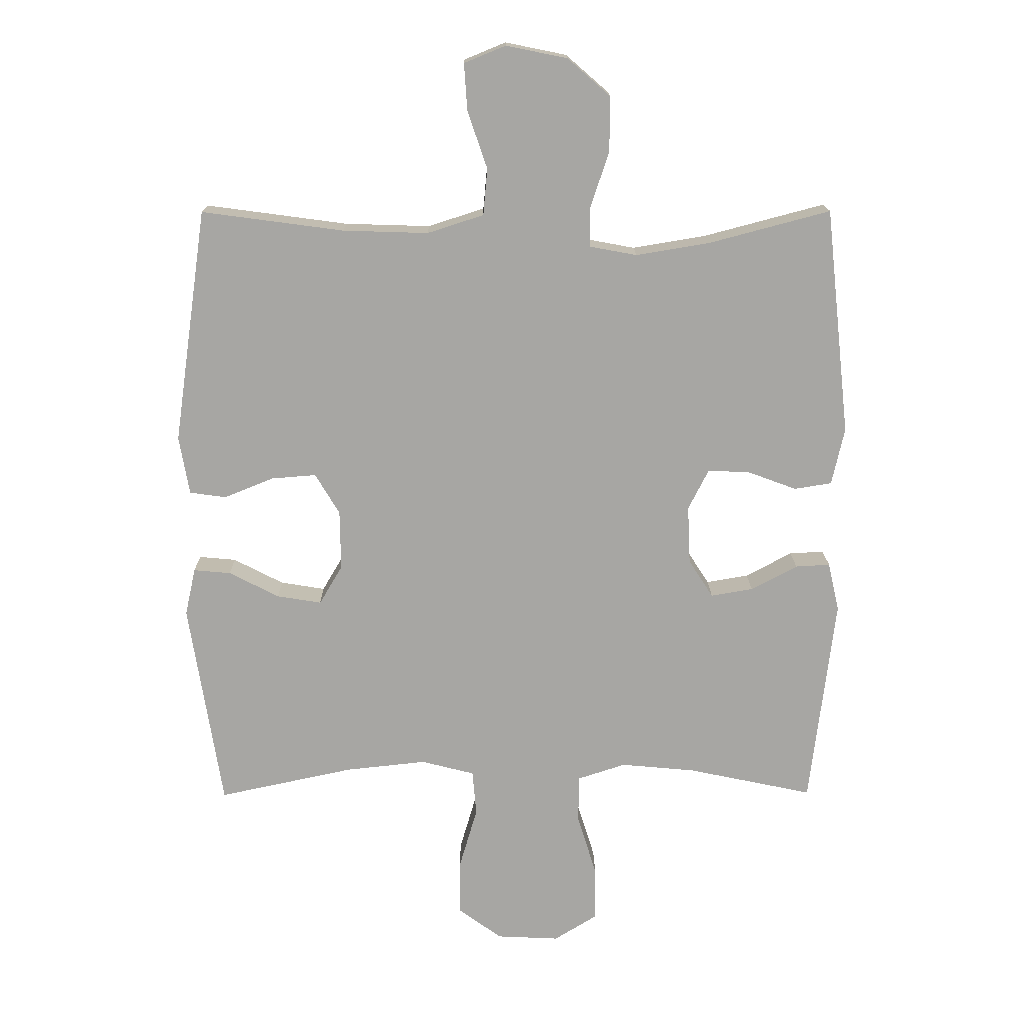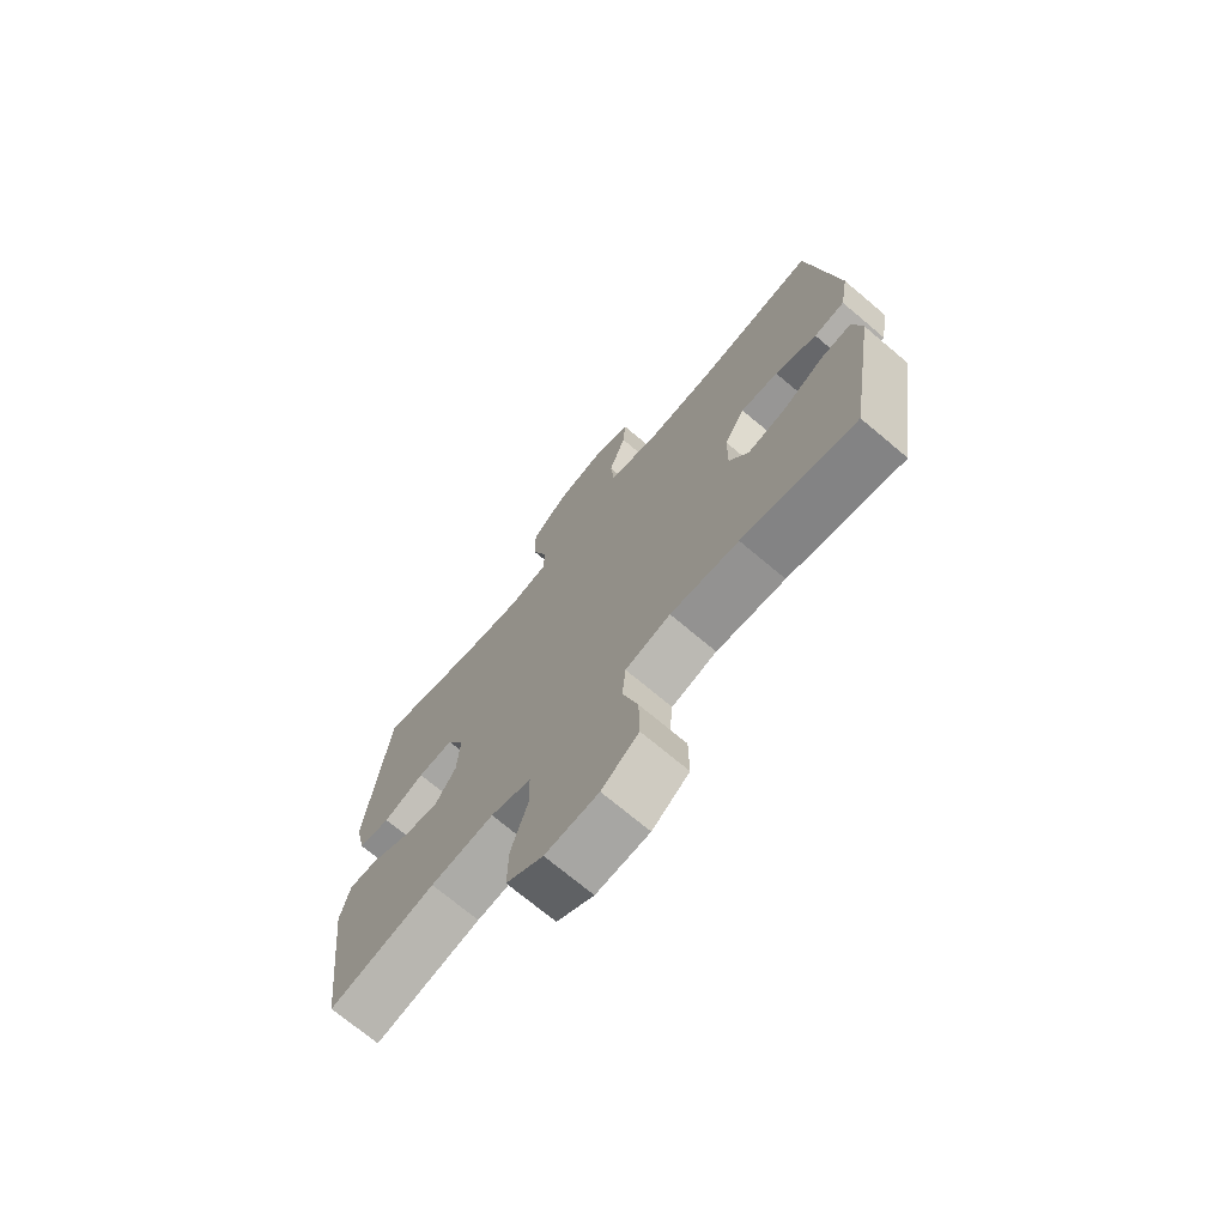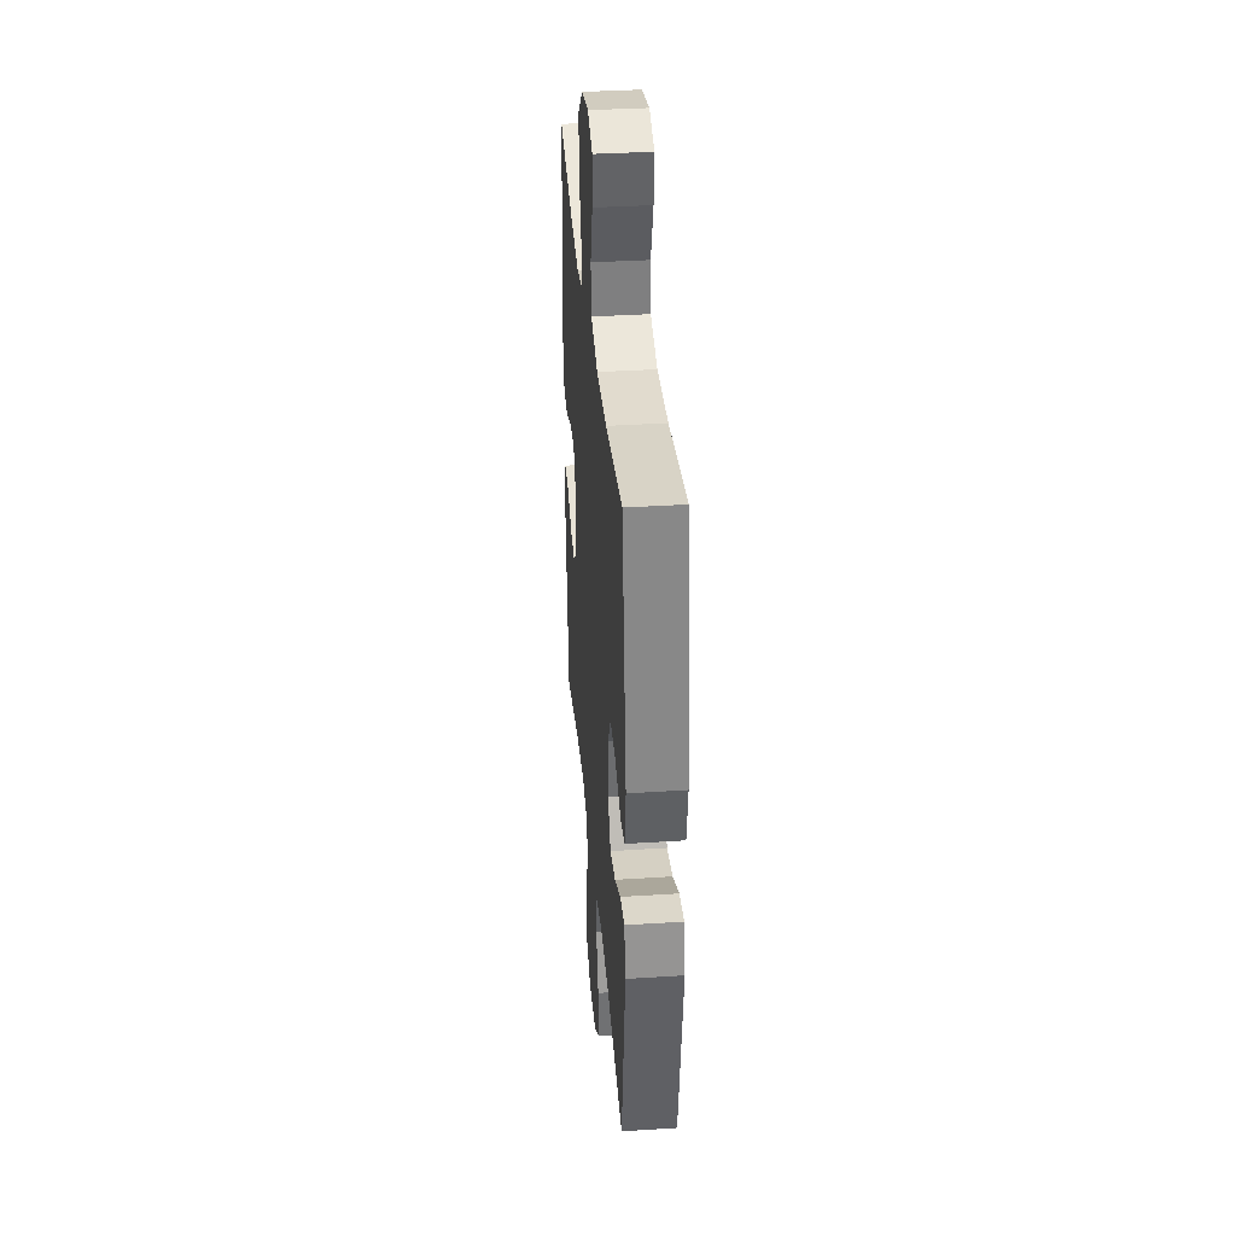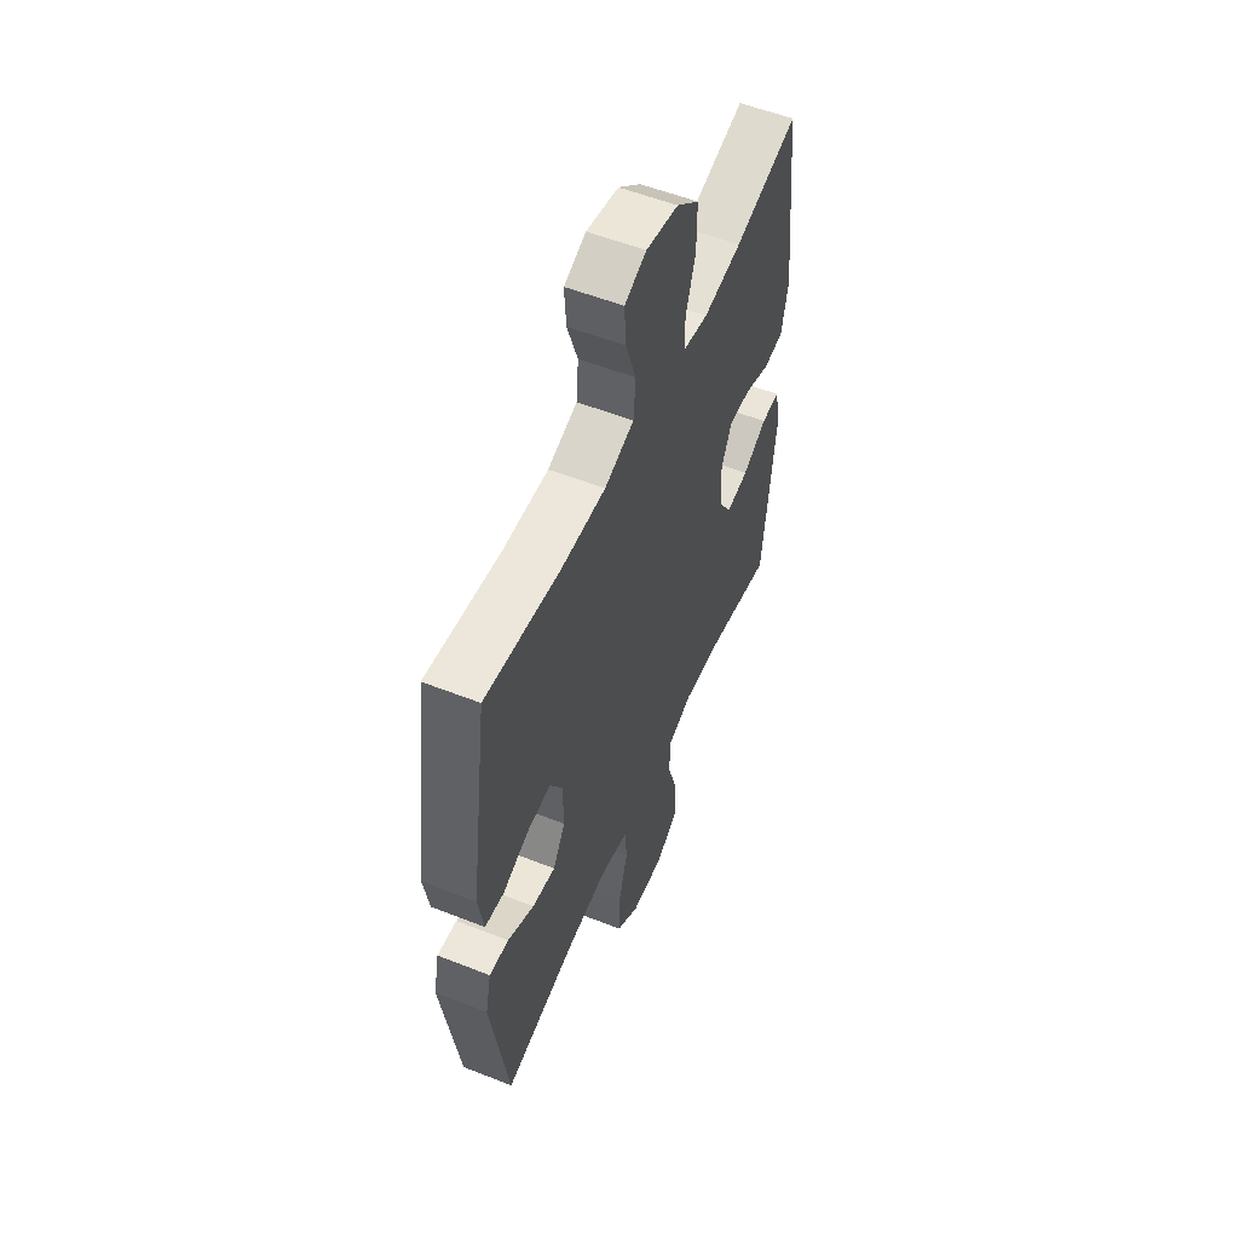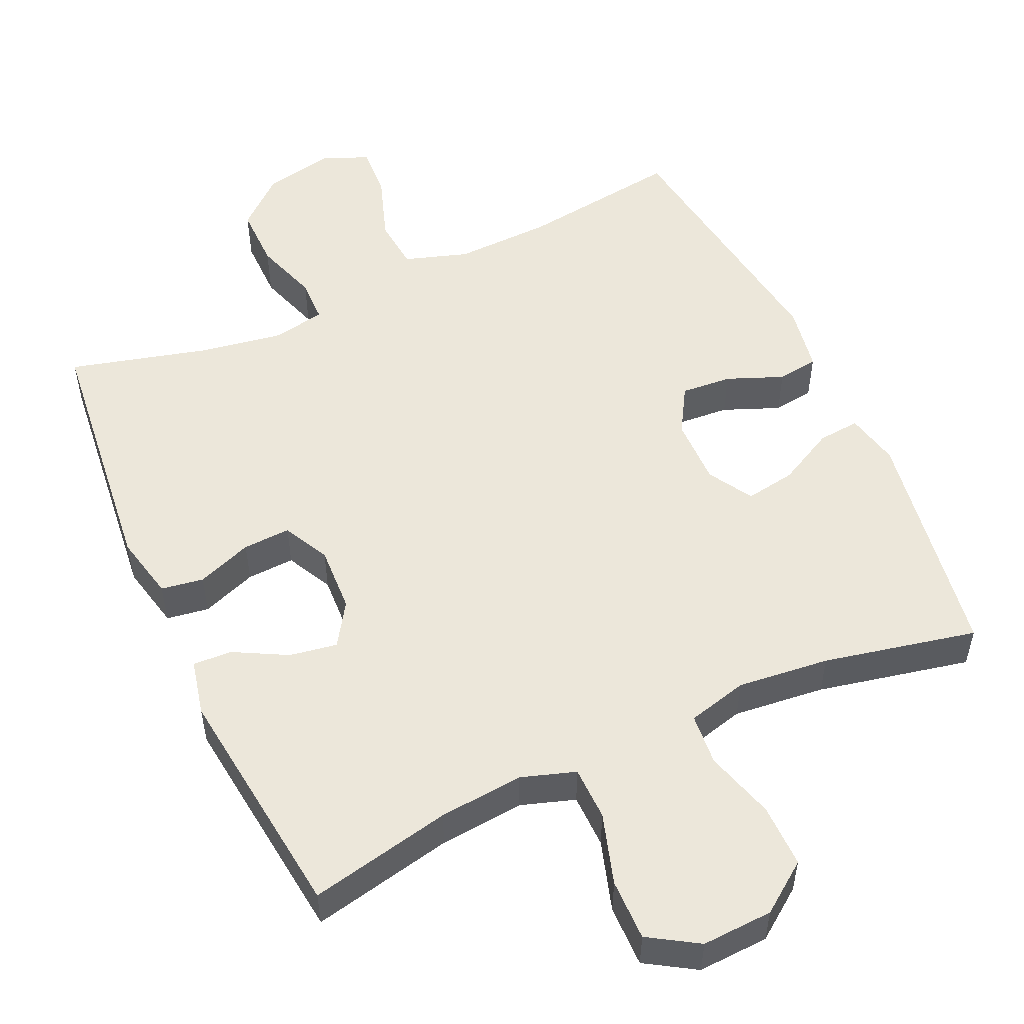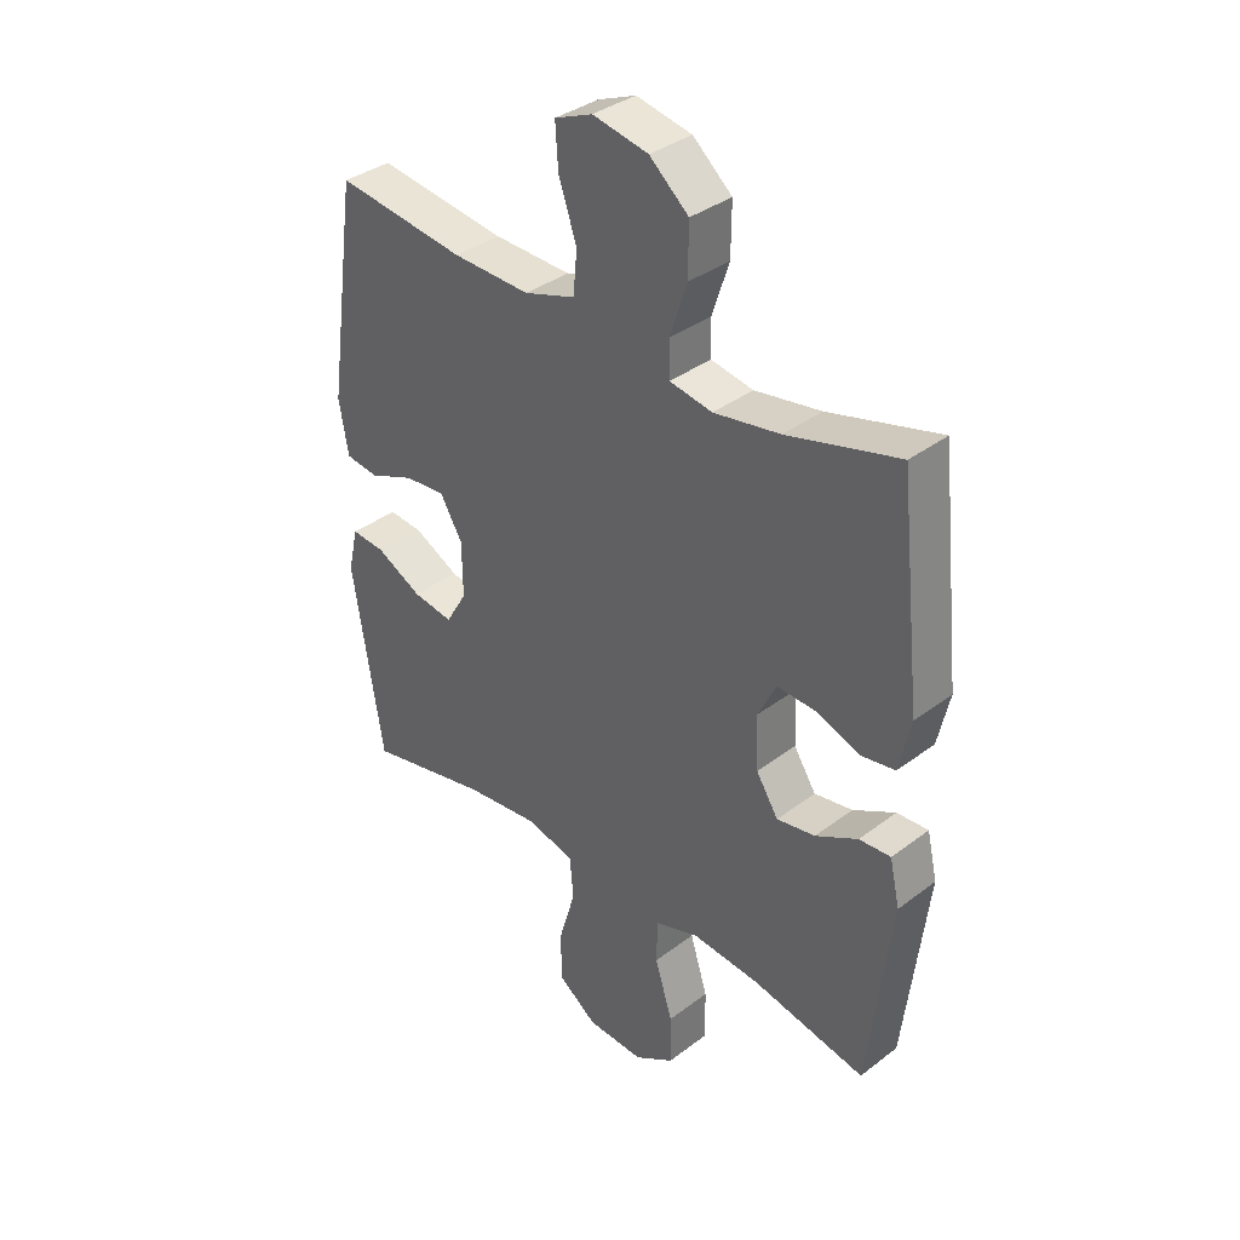
<metadata>
{"format":"obj","ext":"obj","renderer":"f3d","projection":"perspective","resolution":1024,"background":"white","views":[{"elev":15.9,"azim":-0.6,"up":"+Z"},{"elev":-71.8,"azim":-130.1,"up":"+Z"},{"elev":35.7,"azim":-94.9,"up":"+Z"},{"elev":55.0,"azim":-67.4,"up":"+Z"},{"elev":53.0,"azim":155.4,"up":"+Y"},{"elev":36.0,"azim":45.2,"up":"+Z"}]}
</metadata>
<code>
o path5340
v -0.2855 0.0375 -0.452
v -0.1574 0.0375 -0.4382
v -0.07306 0.0375 -0.4597
v -0.06671 0.0375 -0.5315
v -0.0952 0.0375 -0.629
v -0.09596 0.0375 -0.7174
v -0.02694 0.0375 -0.7677
v 0.07212 0.0375 -0.7724
v 0.141 0.0375 -0.7296
v 0.1397 0.0375 -0.6437
v 0.1091 0.0375 -0.545
v 0.1104 0.0375 -0.4699
v 0.1862 0.0375 -0.445
v 0.3043 0.0375 -0.4558
v 0.5027 0.0375 -0.4978
v 0.5424 0.0375 -0.1646
v 0.5247 0.0375 -0.08691
v 0.4701 0.0375 -0.09
v 0.3967 0.0375 -0.1293
v 0.3299 0.0375 -0.1407
v 0.2912 0.0375 -0.08049
v 0.2869 0.0375 0.01183
v 0.3194 0.0375 0.07618
v 0.3859 0.0375 0.07296
v 0.463 0.0375 0.0446
v 0.522 0.0375 0.05404
v 0.5421 0.0375 0.1444
v 0.5027 0.0375 0.5041
v 0.3095 0.0375 0.453
v 0.1944 0.0375 0.4339
v 0.1206 0.0375 0.4476
v 0.1192 0.0375 0.5092
v 0.1488 0.0375 0.5983
v 0.1495 0.0375 0.6851
v 0.08172 0.0375 0.7438
v -0.01482 0.0375 0.7634
v -0.08026 0.0375 0.7365
v -0.0755 0.0375 0.6631
v -0.04425 0.0375 0.5718
v -0.0509 0.0375 0.4986
v -0.1397 0.0375 0.4699
v -0.2745 0.0375 0.474
v -0.499 0.0375 0.5041
v -0.5519 0.0375 0.1331
v -0.5359 0.0375 0.04085
v -0.4784 0.0375 0.03307
v -0.4 0.0375 0.06477
v -0.3294 0.0375 0.07037
v -0.2909 0.0375 0.005562
v -0.2896 0.0375 -0.08884
v -0.3263 0.0375 -0.1508
v -0.3966 0.0375 -0.1393
v -0.4758 0.0375 -0.09838
v -0.5344 0.0375 -0.09306
v -0.5512 0.0375 -0.1686
v -0.499 0.0375 -0.4978
v -0.2855 -0.0375 -0.452
v -0.1574 -0.0375 -0.4382
v -0.07306 -0.0375 -0.4597
v -0.06671 -0.0375 -0.5315
v -0.0952 -0.0375 -0.629
v -0.09596 -0.0375 -0.7174
v -0.02694 -0.0375 -0.7677
v 0.07212 -0.0375 -0.7724
v 0.141 -0.0375 -0.7296
v 0.1397 -0.0375 -0.6437
v 0.1091 -0.0375 -0.545
v 0.1104 -0.0375 -0.4699
v 0.1862 -0.0375 -0.445
v 0.3043 -0.0375 -0.4558
v 0.5027 -0.0375 -0.4978
v 0.5424 -0.0375 -0.1646
v 0.5247 -0.0375 -0.08691
v 0.4701 -0.0375 -0.09
v 0.3967 -0.0375 -0.1293
v 0.3299 -0.0375 -0.1407
v 0.2912 -0.0375 -0.08049
v 0.2869 -0.0375 0.01183
v 0.3194 -0.0375 0.07618
v 0.3859 -0.0375 0.07296
v 0.463 -0.0375 0.0446
v 0.522 -0.0375 0.05404
v 0.5421 -0.0375 0.1444
v 0.5027 -0.0375 0.5041
v 0.3095 -0.0375 0.453
v 0.1944 -0.0375 0.4339
v 0.1206 -0.0375 0.4476
v 0.1192 -0.0375 0.5092
v 0.1488 -0.0375 0.5983
v 0.1495 -0.0375 0.6851
v 0.08172 -0.0375 0.7438
v -0.01482 -0.0375 0.7634
v -0.08026 -0.0375 0.7365
v -0.0755 -0.0375 0.6631
v -0.04425 -0.0375 0.5718
v -0.0509 -0.0375 0.4986
v -0.1397 -0.0375 0.4699
v -0.2745 -0.0375 0.474
v -0.499 -0.0375 0.5041
v -0.5519 -0.0375 0.1331
v -0.5359 -0.0375 0.04085
v -0.4784 -0.0375 0.03307
v -0.4 -0.0375 0.06477
v -0.3294 -0.0375 0.07037
v -0.2909 -0.0375 0.005562
v -0.2896 -0.0375 -0.08884
v -0.3263 -0.0375 -0.1508
v -0.3966 -0.0375 -0.1393
v -0.4758 -0.0375 -0.09838
v -0.5344 -0.0375 -0.09306
v -0.5512 -0.0375 -0.1686
v -0.499 -0.0375 -0.4978
v 0.5424 0.0375 -0.1646
v 0.5247 0.0375 -0.08691
v 0.5247 0.0375 -0.08691
v 0.522 0.0375 0.05404
v 0.522 0.0375 0.05404
v 0.5421 0.0375 0.1444
v 0.4701 0.0375 -0.09
v 0.463 0.0375 0.0446
v 0.5027 0.0375 -0.4978
v 0.5027 0.0375 -0.4978
v 0.5027 0.0375 0.5041
v 0.5027 0.0375 0.5041
v 0.3967 0.0375 -0.1293
v 0.3859 0.0375 0.07296
v 0.3095 0.0375 0.453
v 0.3043 0.0375 -0.4558
v 0.3299 0.0375 -0.1407
v 0.3299 0.0375 -0.1407
v 0.3194 0.0375 0.07618
v 0.3194 0.0375 0.07618
v 0.2912 0.0375 -0.08049
v 0.2869 0.0375 0.01183
v 0.1944 0.0375 0.4339
v 0.1862 0.0375 -0.445
v 0.1206 0.0375 0.4476
v 0.1206 0.0375 0.4476
v 0.1104 0.0375 -0.4699
v 0.1104 0.0375 -0.4699
v 0.1488 0.0375 0.5983
v 0.1495 0.0375 0.6851
v 0.08172 0.0375 0.7438
v 0.1192 0.0375 0.5092
v 0.07212 0.0375 -0.7724
v 0.141 0.0375 -0.7296
v 0.1397 0.0375 -0.6437
v 0.1091 0.0375 -0.545
v -0.01482 0.0375 0.7634
v -0.02694 0.0375 -0.7677
v -0.08026 0.0375 0.7365
v -0.08026 0.0375 0.7365
v -0.09596 0.0375 -0.7174
v -0.04425 0.0375 0.5718
v -0.0509 0.0375 0.4986
v -0.0509 0.0375 0.4986
v -0.0755 0.0375 0.6631
v -0.1397 0.0375 0.4699
v -0.0952 0.0375 -0.629
v -0.06671 0.0375 -0.5315
v -0.07306 0.0375 -0.4597
v -0.07306 0.0375 -0.4597
v -0.1574 0.0375 -0.4382
v -0.2745 0.0375 0.474
v -0.2855 0.0375 -0.452
v -0.2909 0.0375 0.005562
v -0.2896 0.0375 -0.08884
v -0.3263 0.0375 -0.1508
v -0.3263 0.0375 -0.1508
v -0.3294 0.0375 0.07037
v -0.3294 0.0375 0.07037
v -0.3966 0.0375 -0.1393
v -0.4 0.0375 0.06477
v -0.4758 0.0375 -0.09838
v -0.4784 0.0375 0.03307
v -0.499 0.0375 0.5041
v -0.499 0.0375 0.5041
v -0.499 0.0375 -0.4978
v -0.499 0.0375 -0.4978
v -0.5344 0.0375 -0.09306
v -0.5344 0.0375 -0.09306
v -0.5359 0.0375 0.04085
v -0.5359 0.0375 0.04085
v -0.5512 0.0375 -0.1686
v -0.5519 0.0375 0.1331
v 0.5424 -0.0375 -0.1646
v 0.5247 -0.0375 -0.08691
v 0.5247 -0.0375 -0.08691
v 0.522 -0.0375 0.05404
v 0.522 -0.0375 0.05404
v 0.5421 -0.0375 0.1444
v 0.4701 -0.0375 -0.09
v 0.463 -0.0375 0.0446
v 0.5027 -0.0375 -0.4978
v 0.5027 -0.0375 -0.4978
v 0.5027 -0.0375 0.5041
v 0.5027 -0.0375 0.5041
v 0.3967 -0.0375 -0.1293
v 0.3859 -0.0375 0.07296
v 0.3095 -0.0375 0.453
v 0.3043 -0.0375 -0.4558
v 0.3299 -0.0375 -0.1407
v 0.3299 -0.0375 -0.1407
v 0.3194 -0.0375 0.07618
v 0.3194 -0.0375 0.07618
v 0.2912 -0.0375 -0.08049
v 0.2869 -0.0375 0.01183
v 0.1944 -0.0375 0.4339
v 0.1862 -0.0375 -0.445
v 0.1206 -0.0375 0.4476
v 0.1206 -0.0375 0.4476
v 0.1104 -0.0375 -0.4699
v 0.1104 -0.0375 -0.4699
v 0.1488 -0.0375 0.5983
v 0.1495 -0.0375 0.6851
v 0.08172 -0.0375 0.7438
v 0.1192 -0.0375 0.5092
v 0.07212 -0.0375 -0.7724
v 0.141 -0.0375 -0.7296
v 0.1397 -0.0375 -0.6437
v 0.1091 -0.0375 -0.545
v -0.01482 -0.0375 0.7634
v -0.02694 -0.0375 -0.7677
v -0.08026 -0.0375 0.7365
v -0.08026 -0.0375 0.7365
v -0.09596 -0.0375 -0.7174
v -0.04425 -0.0375 0.5718
v -0.0509 -0.0375 0.4986
v -0.0509 -0.0375 0.4986
v -0.0755 -0.0375 0.6631
v -0.1397 -0.0375 0.4699
v -0.0952 -0.0375 -0.629
v -0.06671 -0.0375 -0.5315
v -0.07306 -0.0375 -0.4597
v -0.07306 -0.0375 -0.4597
v -0.1574 -0.0375 -0.4382
v -0.2745 -0.0375 0.474
v -0.2855 -0.0375 -0.452
v -0.2909 -0.0375 0.005562
v -0.2896 -0.0375 -0.08884
v -0.3263 -0.0375 -0.1508
v -0.3263 -0.0375 -0.1508
v -0.3294 -0.0375 0.07037
v -0.3294 -0.0375 0.07037
v -0.3966 -0.0375 -0.1393
v -0.4 -0.0375 0.06477
v -0.4758 -0.0375 -0.09838
v -0.4784 -0.0375 0.03307
v -0.499 -0.0375 0.5041
v -0.499 -0.0375 0.5041
v -0.499 -0.0375 -0.4978
v -0.499 -0.0375 -0.4978
v -0.5344 -0.0375 -0.09306
v -0.5344 -0.0375 -0.09306
v -0.5359 -0.0375 0.04085
v -0.5359 -0.0375 0.04085
v -0.5512 -0.0375 -0.1686
v -0.5519 -0.0375 0.1331
f 221 232 220
f 200 204 199
f 231 239 210
f 223 232 226
f 199 193 191
f 227 228 217
f 237 243 231
f 214 216 227
f 191 200 199
f 208 204 200
f 191 193 189
f 192 186 187
f 217 228 210
f 222 230 216
f 208 210 204
f 232 221 233
f 243 237 246
f 196 200 191
f 239 240 207
f 204 210 207
f 224 230 222
f 186 201 194
f 253 257 247
f 186 198 201
f 202 201 198
f 206 209 202
f 251 238 245
f 198 186 192
f 251 245 257
f 239 231 243
f 258 237 249
f 227 216 230
f 241 236 240
f 234 233 212
f 245 238 241
f 232 223 220
f 240 236 234
f 214 227 217
f 212 233 221
f 210 239 207
f 206 212 209
f 207 240 206
f 240 234 206
f 206 234 212
f 228 231 210
f 246 258 248
f 220 223 218
f 220 218 219
f 247 257 245
f 236 241 238
f 215 216 214
f 255 248 258
f 258 246 237
f 201 202 209
f 16 115 188 72
f 117 27 83 190
f 17 18 74 73
f 25 26 82 81
f 122 16 72 195
f 27 124 197 83
f 18 19 75 74
f 24 25 81 80
f 28 29 85 84
f 14 15 71 70
f 19 130 203 75
f 132 24 80 205
f 20 21 77 76
f 22 23 79 78
f 29 30 86 85
f 13 14 70 69
f 21 22 78 77
f 30 138 211 86
f 140 13 69 213
f 33 34 90 89
f 34 35 91 90
f 32 33 89 88
f 8 9 65 64
f 9 10 66 65
f 10 11 67 66
f 31 32 88 87
f 11 12 68 67
f 35 36 92 91
f 7 8 64 63
f 36 152 225 92
f 6 7 63 62
f 39 156 229 95
f 38 39 95 94
f 37 38 94 93
f 40 41 97 96
f 5 6 62 61
f 4 5 61 60
f 162 4 60 235
f 2 3 59 58
f 41 42 98 97
f 1 2 58 57
f 49 50 106 105
f 50 169 242 106
f 171 49 105 244
f 51 52 108 107
f 47 48 104 103
f 52 53 109 108
f 46 47 103 102
f 42 177 250 98
f 179 1 57 252
f 53 181 254 109
f 183 46 102 256
f 55 56 112 111
f 54 55 111 110
f 44 45 101 100
f 43 44 100 99
f 148 147 159
f 127 126 131
f 158 137 166
f 150 153 159
f 126 118 120
f 154 144 155
f 164 158 170
f 141 154 143
f 118 126 127
f 135 127 131
f 118 116 120
f 119 114 113
f 144 137 155
f 149 143 157
f 135 131 137
f 159 160 148
f 170 173 164
f 123 118 127
f 166 134 167
f 131 134 137
f 151 149 157
f 113 121 128
f 180 174 184
f 113 128 125
f 129 125 128
f 133 129 136
f 178 172 165
f 125 119 113
f 178 184 172
f 166 170 158
f 185 176 164
f 154 157 143
f 168 167 163
f 161 139 160
f 172 168 165
f 159 147 150
f 167 161 163
f 141 144 154
f 139 148 160
f 137 134 166
f 133 136 139
f 134 133 167
f 167 133 161
f 133 139 161
f 155 137 158
f 173 175 185
f 147 145 150
f 147 146 145
f 174 172 184
f 163 165 168
f 142 141 143
f 182 185 175
f 185 164 173
f 128 136 129

</code>
